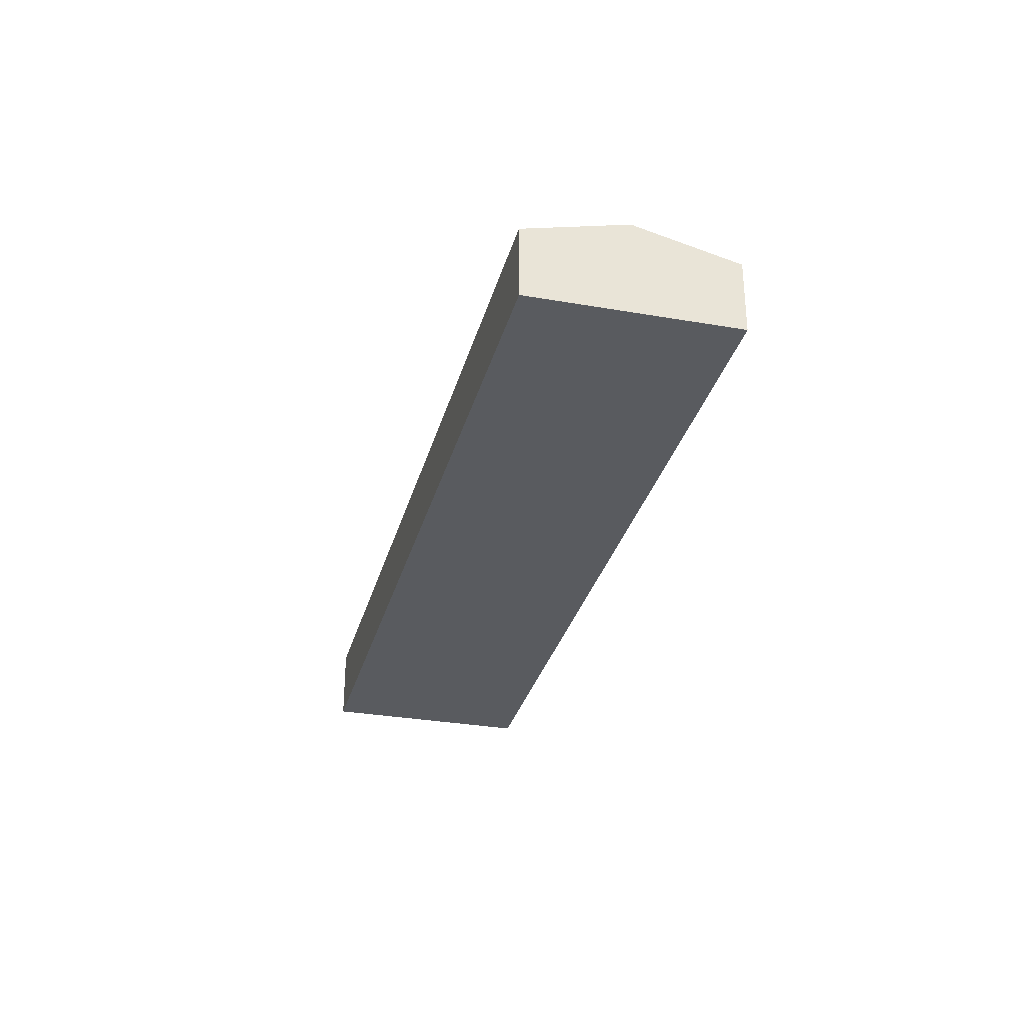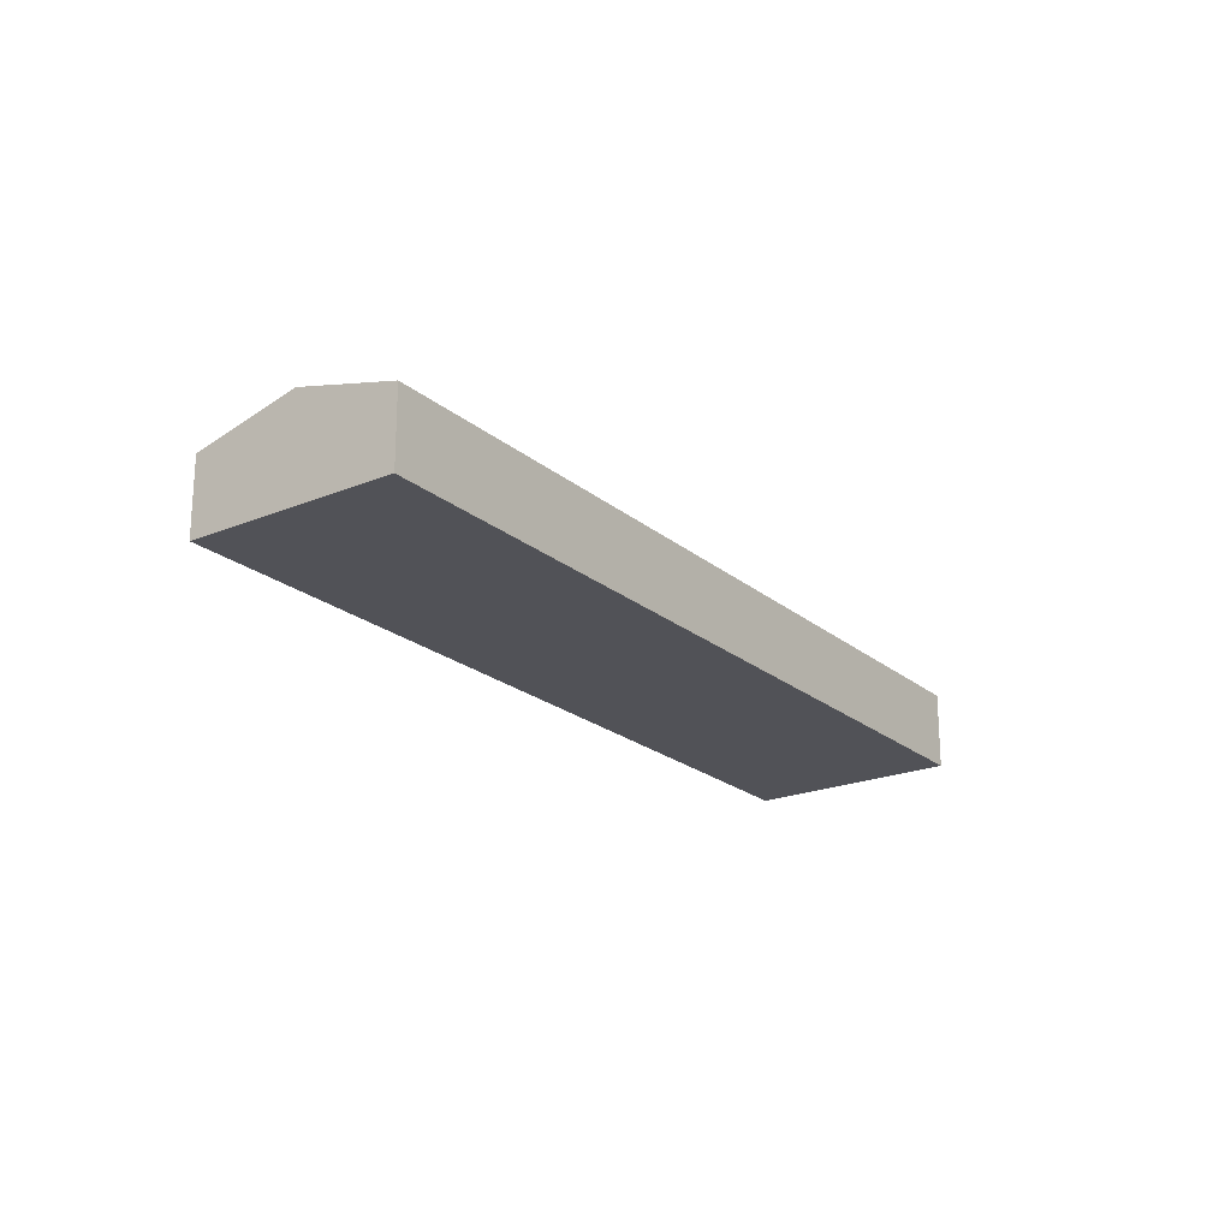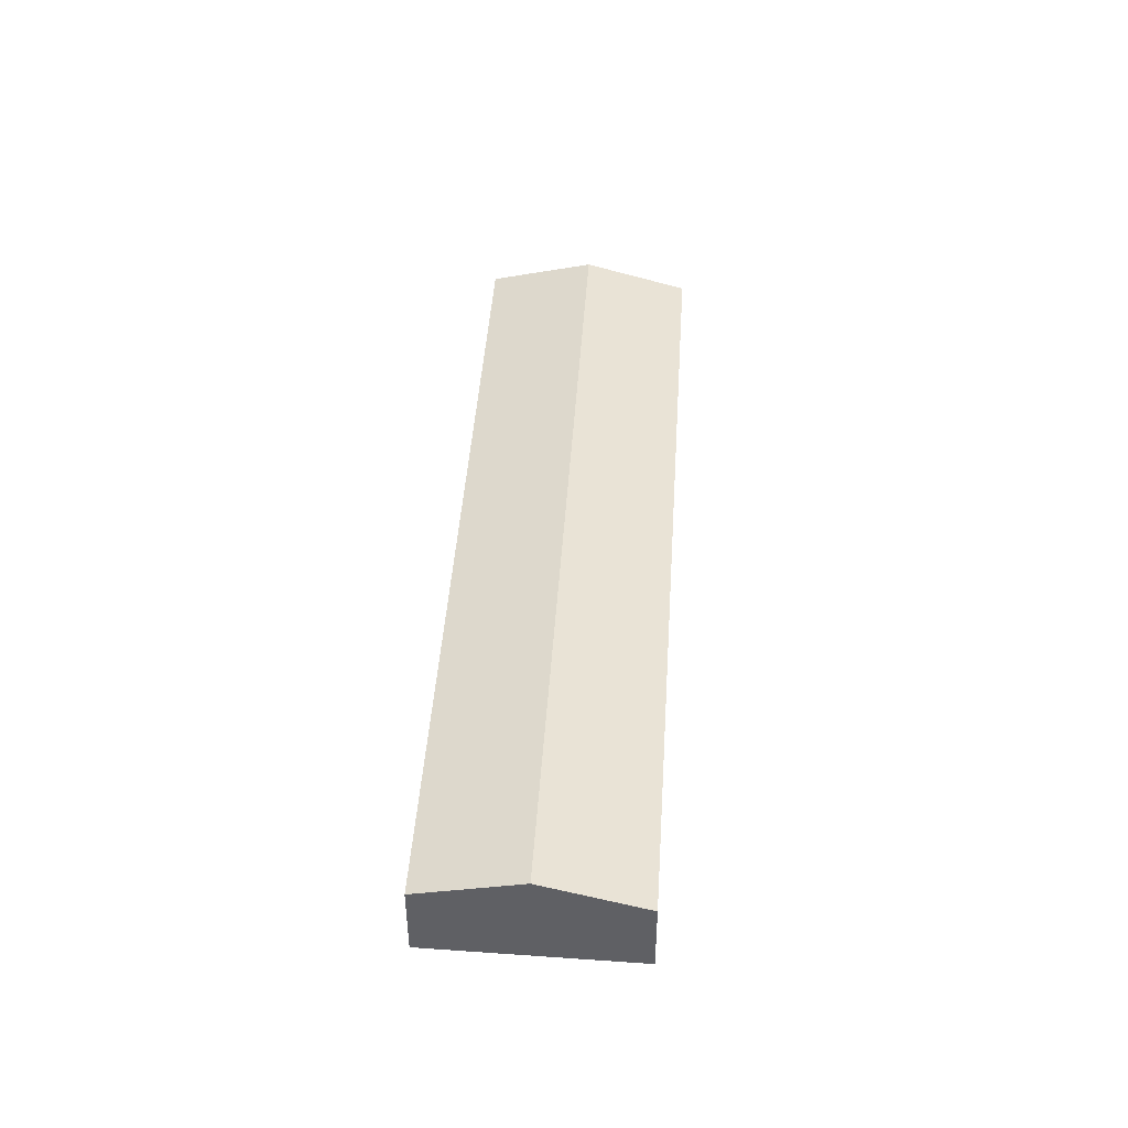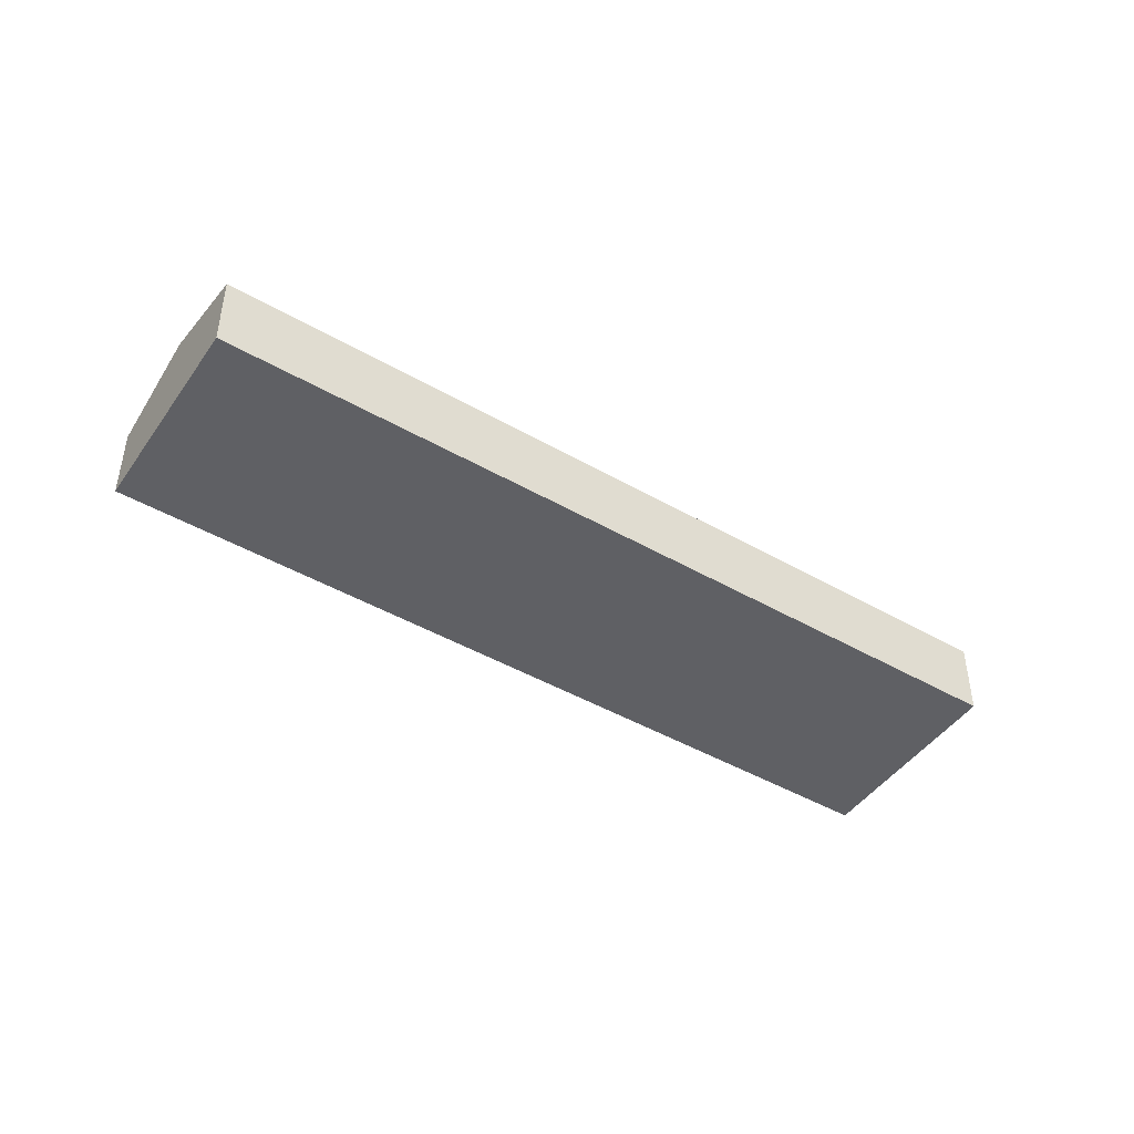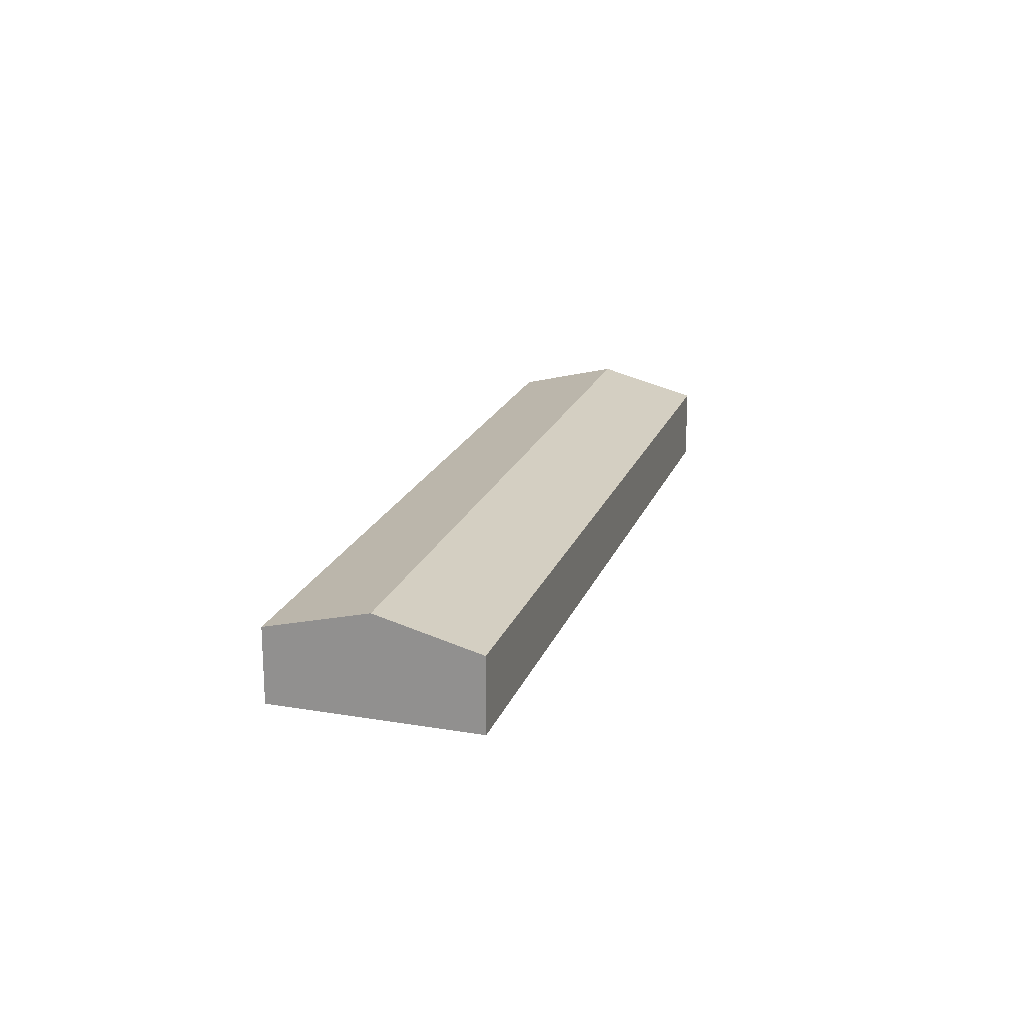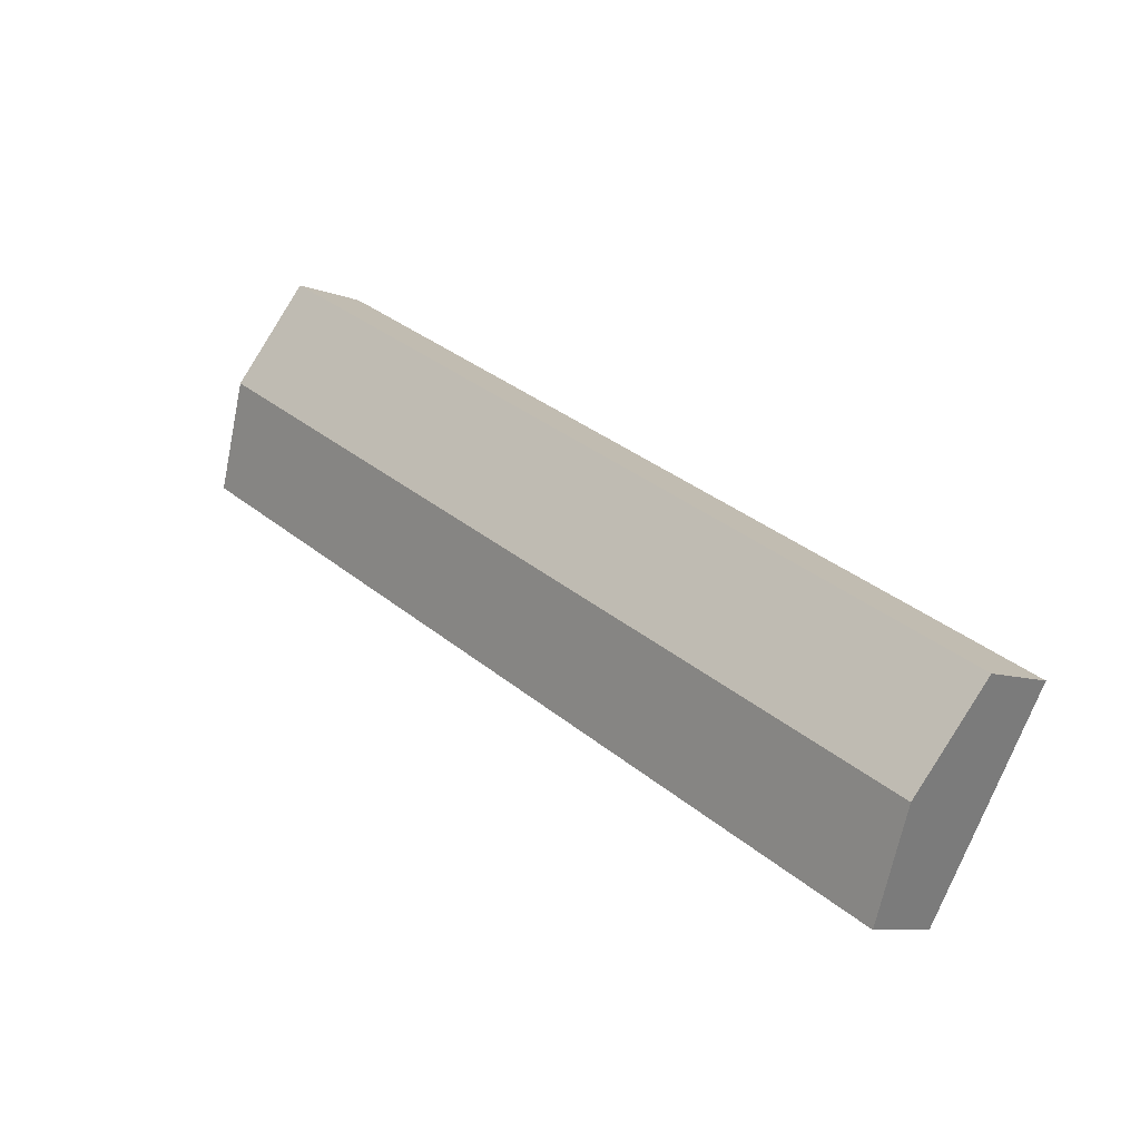
<metadata>
{"format":"obj","ext":"obj","renderer":"f3d","projection":"perspective","resolution":1024,"background":"white","views":[{"elev":-32.0,"azim":46.2,"up":"+Y"},{"elev":-21.4,"azim":-84.1,"up":"+Y"},{"elev":44.4,"azim":64.6,"up":"+Y"},{"elev":-45.2,"azim":-62.8,"up":"+Y"},{"elev":19.4,"azim":77.6,"up":"+Y"},{"elev":-7.9,"azim":-138.2,"up":"+Z"}]}
</metadata>
<code>
v  7.863 5.563 -13.49
v  59.21 7.523 24.03
v  63.12 5.568 17.29
v  3.929 7.523 -6.743
v  6.348 5.565 3.533
v  0 5.565 3.408e-16
v  47.12 5.565 26.23
v  55.3 5.565 30.78
v  0 0 0
v  3.929 4.129e-16 -6.743
v  7.863 8.263e-16 -13.49
v  6.348 -2.163e-16 3.533
v  47.12 -1.606e-15 26.23
v  55.3 -1.885e-15 30.78
v  59.21 -1.471e-15 24.03
v  63.12 -1.059e-15 17.29
g defaultobject
f 1 2 3
f 2 1 4
f 5 4 6
f 4 5 2
f 2 5 7
f 2 7 8
f 4 9 6
f 9 4 10
f 10 4 1
f 10 1 11
f 9 5 6
f 5 9 12
f 5 12 7
f 7 12 13
f 7 13 8
f 8 13 14
f 14 2 8
f 2 14 15
f 2 15 3
f 3 15 16
f 16 1 3
f 1 16 11
f 13 15 14
f 15 13 16
f 16 13 11
f 11 13 12
f 11 12 9
f 11 9 10

</code>
